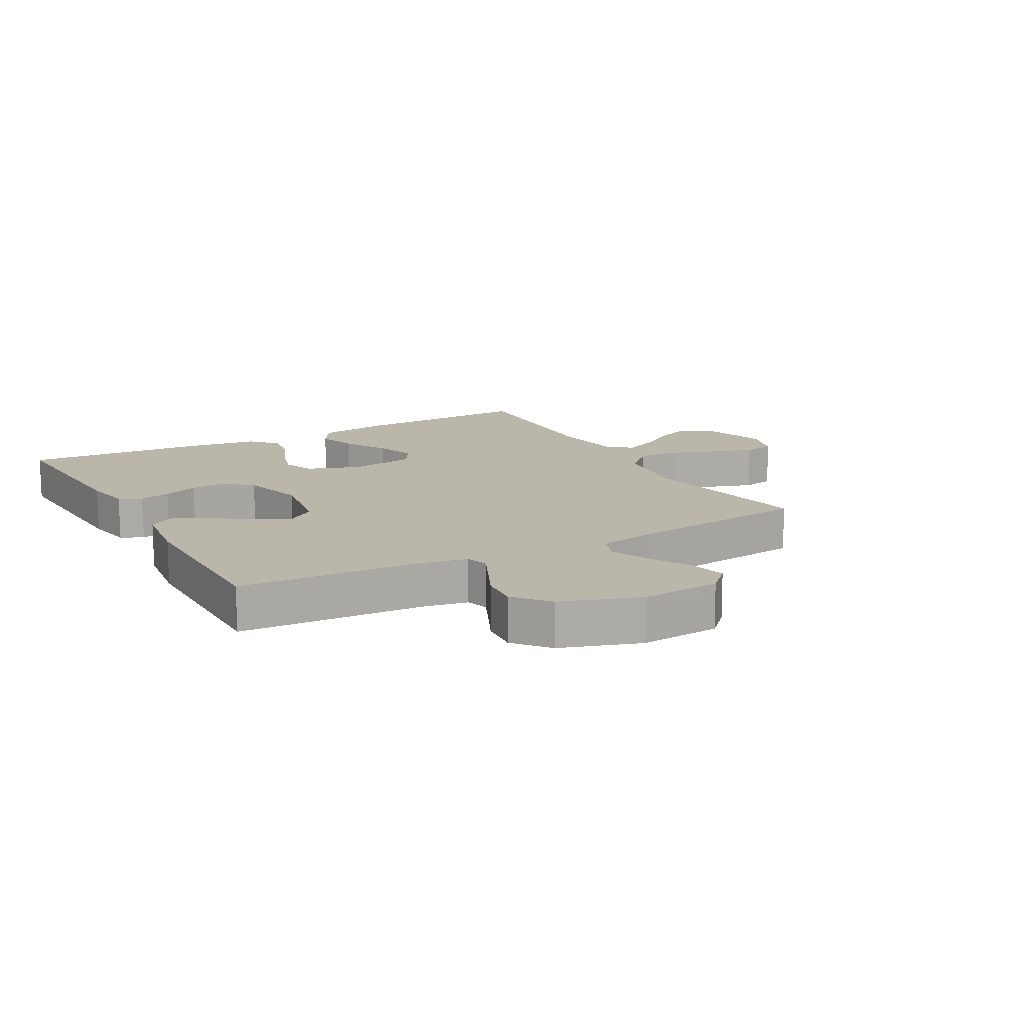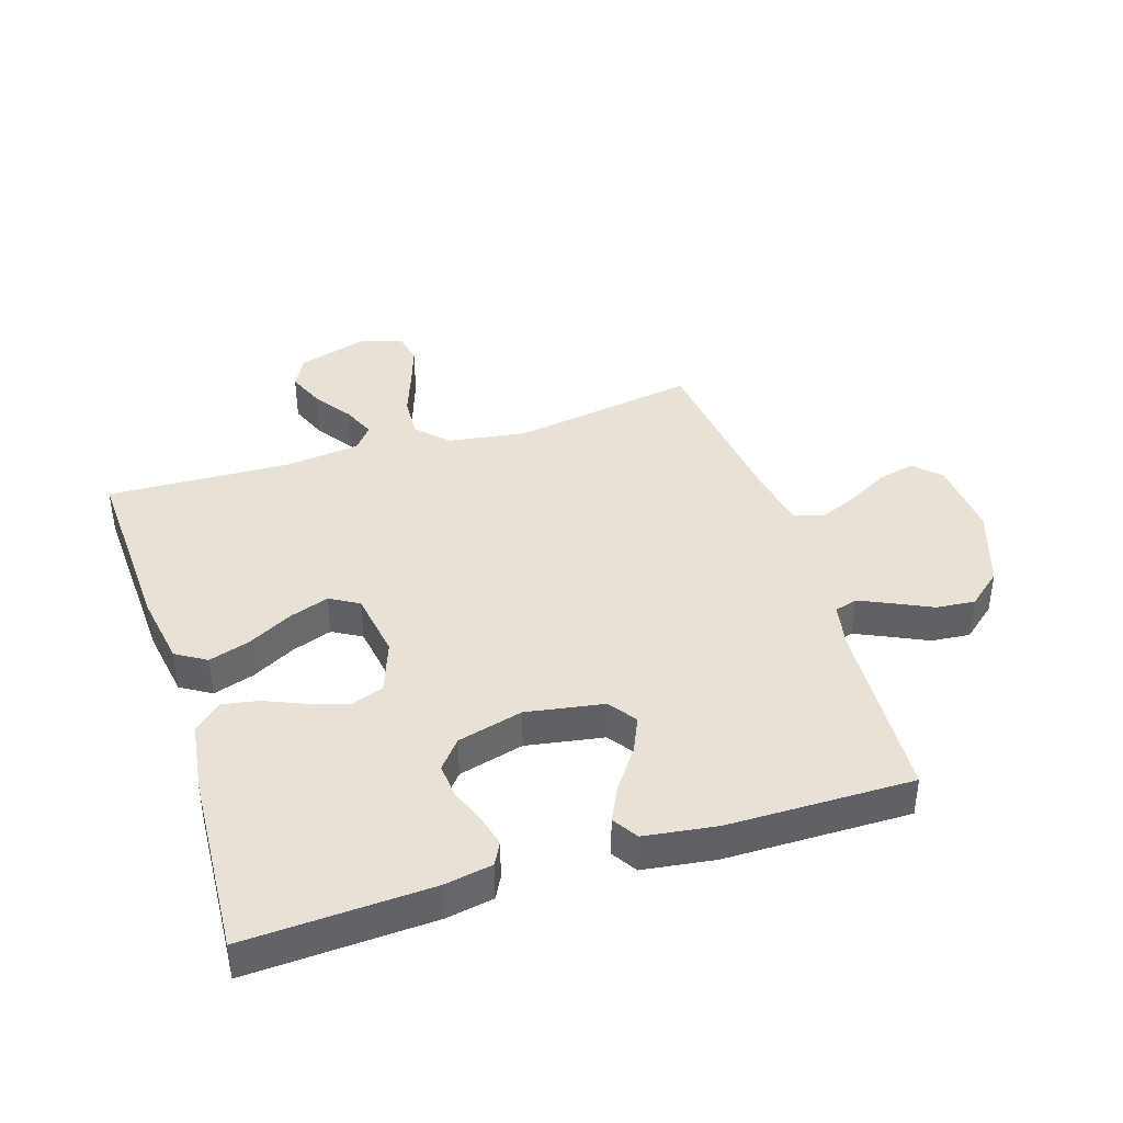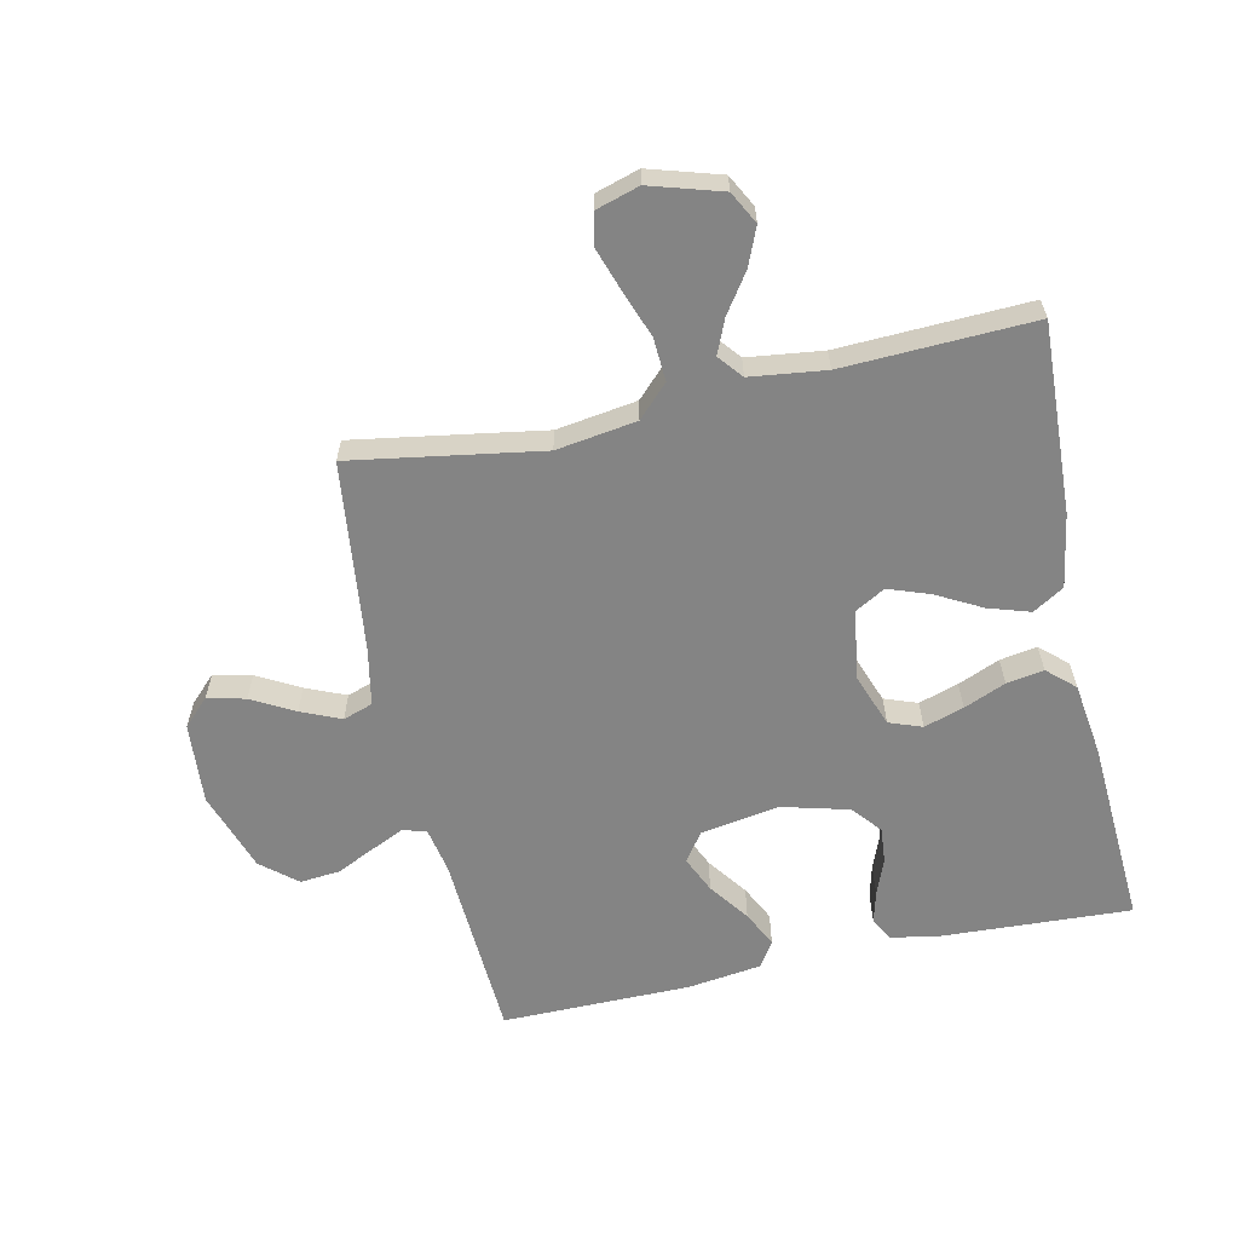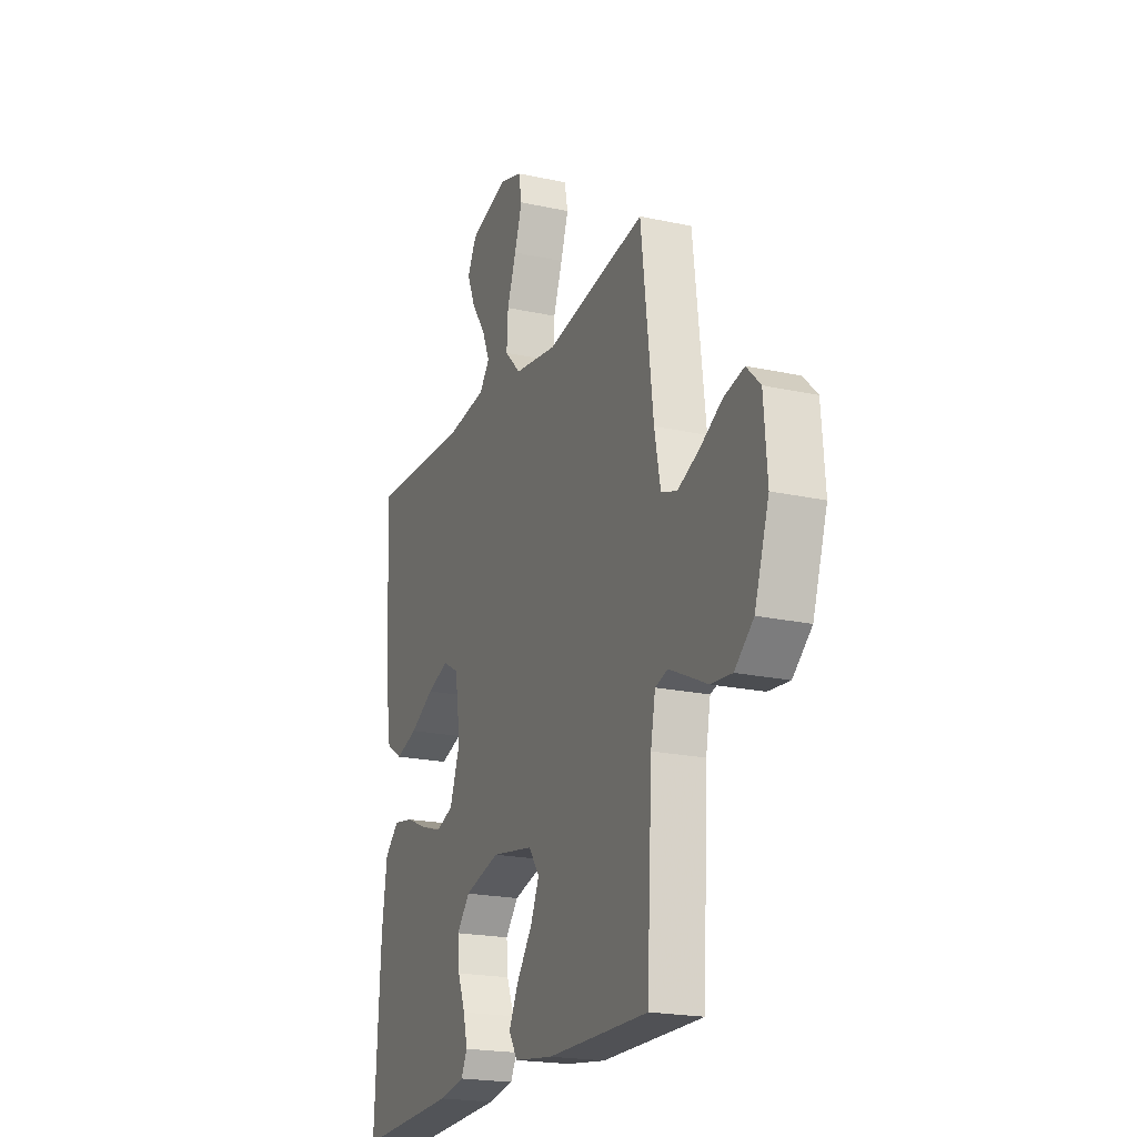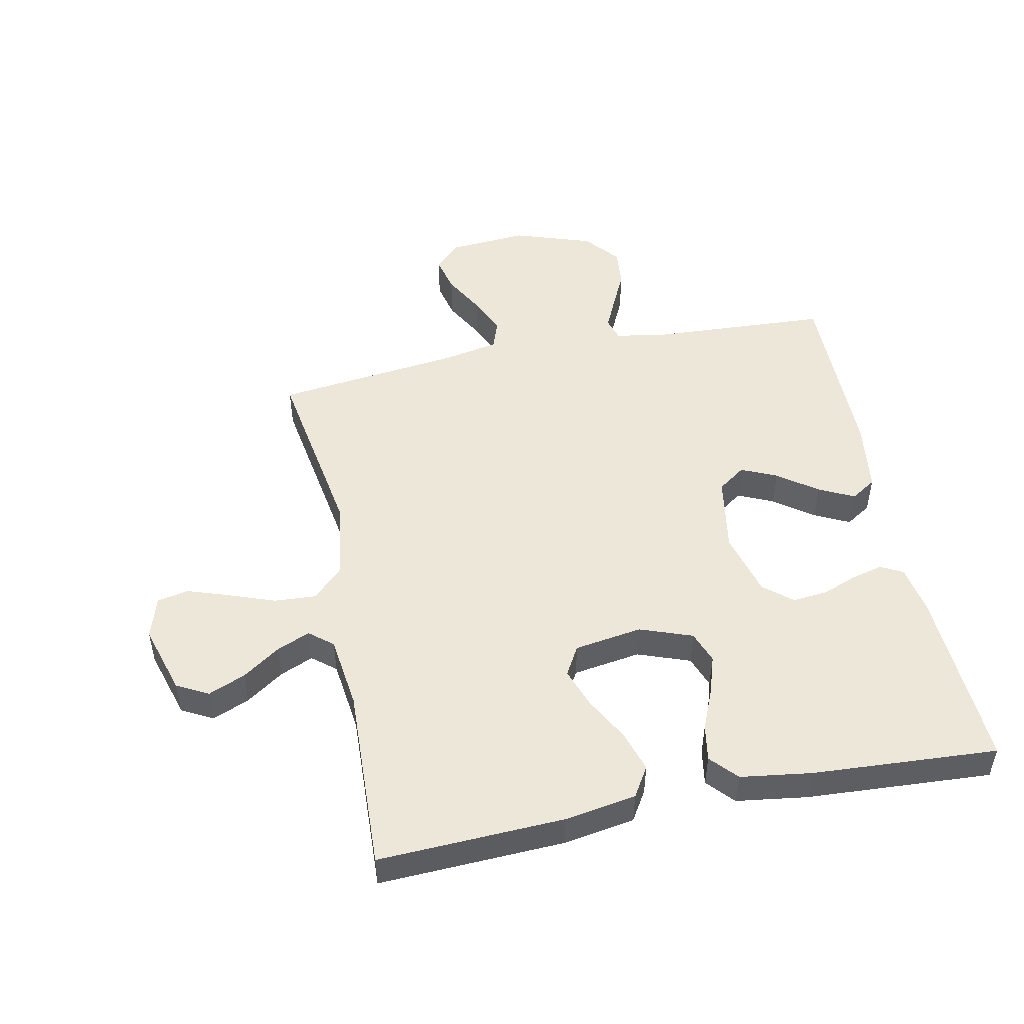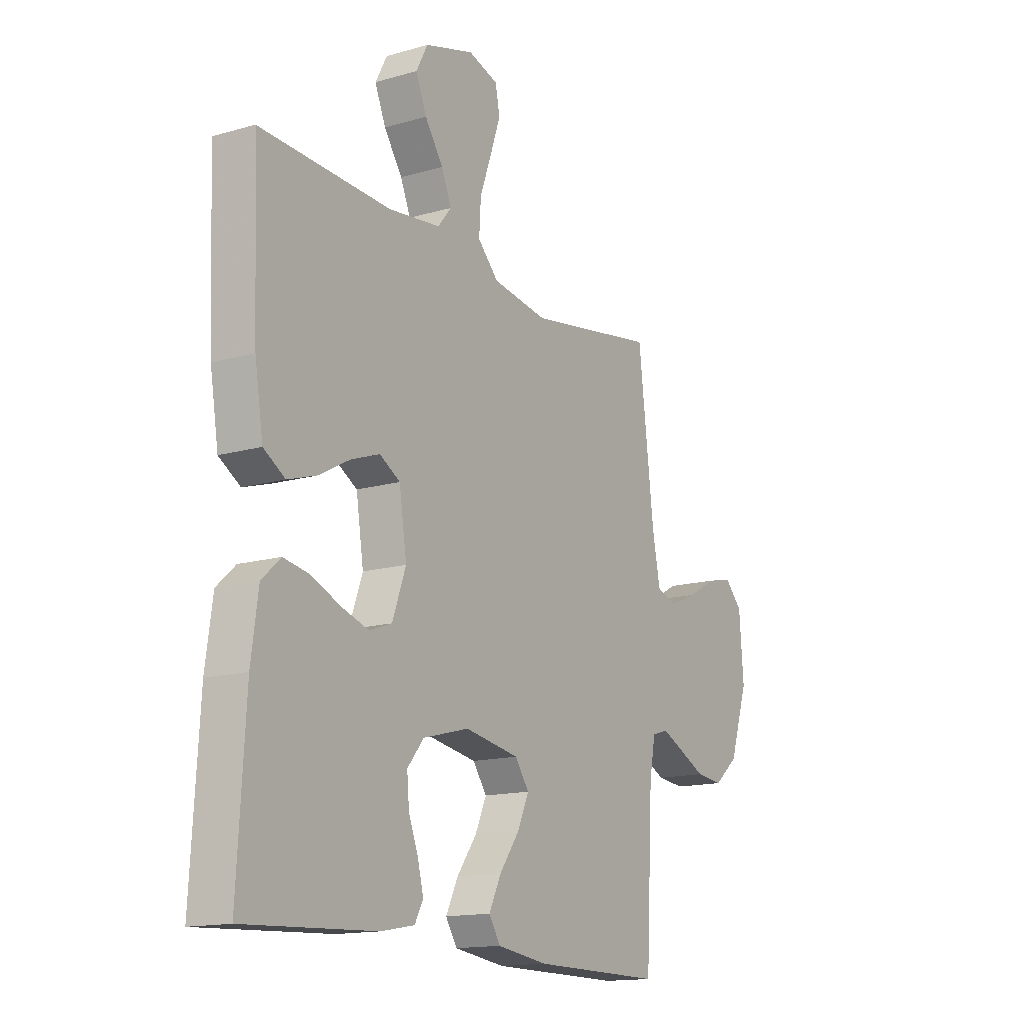
<metadata>
{"format":"obj","ext":"obj","renderer":"f3d","projection":"perspective","resolution":1024,"background":"white","views":[{"elev":13.8,"azim":-119.1,"up":"+Y"},{"elev":40.5,"azim":162.4,"up":"+Y"},{"elev":-61.4,"azim":12.3,"up":"+Y"},{"elev":-20.6,"azim":-111.7,"up":"+Z"},{"elev":49.6,"azim":78.5,"up":"+Y"},{"elev":-14.9,"azim":121.8,"up":"+Z"}]}
</metadata>
<code>
v -0.5 0.07 -0.5
v -0.516 0.07 -0.2
v -0.53 0.07 -0.127
v -0.567 0.07 -0.116
v -0.619 0.07 -0.14
v -0.68 0.07 -0.169
v -0.743 0.07 -0.175
v -0.799 0.07 -0.128
v -0.842 0.07 0
v -0.832 0.07 0.129
v -0.791 0.07 0.17
v -0.731 0.07 0.156
v -0.664 0.07 0.119
v -0.601 0.07 0.092
v -0.554 0.07 0.108
v -0.536 0.07 0.2
v -0.5 0.07 0.5
v -0.2 0.07 0.451
v -0.073 0.07 0.47
v -0.025 0.07 0.519
v -0.029 0.07 0.587
v -0.056 0.07 0.661
v -0.079 0.07 0.729
v -0.069 0.07 0.78
v 0 0.07 0.801
v 0.113 0.07 0.767
v 0.14 0.07 0.716
v 0.115 0.07 0.656
v 0.073 0.07 0.595
v 0.05 0.07 0.541
v 0.081 0.07 0.503
v 0.2 0.07 0.488
v 0.5 0.07 0.5
v 0.487 0.07 0.2
v 0.468 0.07 0.084
v 0.419 0.07 0.054
v 0.353 0.07 0.075
v 0.281 0.07 0.114
v 0.216 0.07 0.137
v 0.169 0.07 0.11
v 0.152 0.07 0
v 0.183 0.07 -0.085
v 0.235 0.07 -0.104
v 0.298 0.07 -0.084
v 0.364 0.07 -0.056
v 0.423 0.07 -0.046
v 0.466 0.07 -0.085
v 0.482 0.07 -0.2
v 0.5 0.07 -0.5
v 0.2 0.07 -0.485
v 0.123 0.07 -0.471
v 0.104 0.07 -0.435
v 0.117 0.07 -0.384
v 0.139 0.07 -0.327
v 0.144 0.07 -0.271
v 0.106 0.07 -0.225
v 0 0.07 -0.197
v -0.125 0.07 -0.218
v -0.157 0.07 -0.263
v -0.131 0.07 -0.321
v -0.085 0.07 -0.384
v -0.057 0.07 -0.441
v -0.083 0.07 -0.482
v -0.2 0.07 -0.498
v -0.5 0 -0.5
v -0.516 0 -0.2
v -0.53 0 -0.127
v -0.567 0 -0.116
v -0.619 0 -0.14
v -0.68 0 -0.169
v -0.743 0 -0.175
v -0.799 0 -0.128
v -0.842 0 0
v -0.832 0 0.129
v -0.791 0 0.17
v -0.731 0 0.156
v -0.664 0 0.119
v -0.601 0 0.092
v -0.554 0 0.108
v -0.536 0 0.2
v -0.5 0 0.5
v -0.2 0 0.451
v -0.073 0 0.47
v -0.025 0 0.519
v -0.029 0 0.587
v -0.056 0 0.661
v -0.079 0 0.729
v -0.069 0 0.78
v 0 0 0.801
v 0.113 0 0.767
v 0.14 0 0.716
v 0.115 0 0.656
v 0.073 0 0.595
v 0.05 0 0.541
v 0.081 0 0.503
v 0.2 0 0.488
v 0.5 0 0.5
v 0.487 0 0.2
v 0.468 0 0.084
v 0.419 0 0.054
v 0.353 0 0.075
v 0.281 0 0.114
v 0.216 0 0.137
v 0.169 0 0.11
v 0.152 0 0
v 0.183 0 -0.085
v 0.235 0 -0.104
v 0.298 0 -0.084
v 0.364 0 -0.056
v 0.423 0 -0.046
v 0.466 0 -0.085
v 0.482 0 -0.2
v 0.5 0 -0.5
v 0.2 0 -0.485
v 0.123 0 -0.471
v 0.104 0 -0.435
v 0.117 0 -0.384
v 0.139 0 -0.327
v 0.144 0 -0.271
v 0.106 0 -0.225
v 0 0 -0.197
v -0.125 0 -0.218
v -0.157 0 -0.263
v -0.131 0 -0.321
v -0.085 0 -0.384
v -0.057 0 -0.441
v -0.083 0 -0.482
v -0.2 0 -0.498
f 64 1 2
f 63 64 2
f 62 63 2
f 61 62 2
f 60 61 2
f 59 60 2 3
f 58 59 3
f 57 58 3 4
f 52 53 54
f 51 52 54
f 50 51 54
f 49 50 54
f 48 49 54
f 47 48 54
f 46 47 54
f 45 46 54
f 44 45 54
f 43 44 54 55
f 42 43 55 56
f 36 37 38
f 35 36 38
f 34 35 38
f 33 34 38
f 32 33 38
f 31 32 38 39
f 30 31 39 40
f 27 28 29
f 26 27 29
f 25 26 29
f 24 25 29
f 23 24 29
f 22 23 29
f 21 22 29
f 20 21 29 30
f 30 40 41
f 20 30 41
f 19 20 41
f 16 17 18
f 42 56 57
f 41 42 57
f 19 41 57
f 18 19 57
f 16 18 57
f 15 16 57
f 11 12 13
f 10 11 13
f 9 10 13
f 8 9 13
f 7 8 13
f 6 7 13
f 5 6 13
f 14 15 57 4
f 4 5 13 14
f 66 65 128
f 66 128 127
f 66 127 126
f 66 126 125
f 66 125 124
f 67 66 124 123
f 67 123 122
f 68 67 122 121
f 118 117 116
f 118 116 115
f 118 115 114
f 118 114 113
f 118 113 112
f 118 112 111
f 118 111 110
f 118 110 109
f 118 109 108
f 119 118 108 107
f 120 119 107 106
f 102 101 100
f 102 100 99
f 102 99 98
f 102 98 97
f 102 97 96
f 103 102 96 95
f 104 103 95 94
f 93 92 91
f 93 91 90
f 93 90 89
f 93 89 88
f 93 88 87
f 93 87 86
f 93 86 85
f 94 93 85 84
f 105 104 94
f 105 94 84
f 105 84 83
f 82 81 80
f 121 120 106
f 121 106 105
f 121 105 83
f 121 83 82
f 121 82 80
f 121 80 79
f 77 76 75
f 77 75 74
f 77 74 73
f 77 73 72
f 77 72 71
f 77 71 70
f 77 70 69
f 68 121 79 78
f 78 77 69 68
f 1 65 66 2
f 2 66 67 3
f 3 67 68 4
f 4 68 69 5
f 5 69 70 6
f 6 70 71 7
f 7 71 72 8
f 8 72 73 9
f 9 73 74 10
f 10 74 75 11
f 11 75 76 12
f 12 76 77 13
f 13 77 78 14
f 14 78 79 15
f 15 79 80 16
f 16 80 81 17
f 17 81 82 18
f 18 82 83 19
f 19 83 84 20
f 20 84 85 21
f 21 85 86 22
f 22 86 87 23
f 23 87 88 24
f 24 88 89 25
f 25 89 90 26
f 26 90 91 27
f 27 91 92 28
f 28 92 93 29
f 29 93 94 30
f 30 94 95 31
f 31 95 96 32
f 32 96 97 33
f 33 97 98 34
f 34 98 99 35
f 35 99 100 36
f 36 100 101 37
f 37 101 102 38
f 38 102 103 39
f 39 103 104 40
f 40 104 105 41
f 41 105 106 42
f 42 106 107 43
f 43 107 108 44
f 44 108 109 45
f 45 109 110 46
f 46 110 111 47
f 47 111 112 48
f 48 112 113 49
f 49 113 114 50
f 50 114 115 51
f 51 115 116 52
f 52 116 117 53
f 53 117 118 54
f 54 118 119 55
f 55 119 120 56
f 56 120 121 57
f 57 121 122 58
f 58 122 123 59
f 59 123 124 60
f 60 124 125 61
f 61 125 126 62
f 62 126 127 63
f 63 127 128 64
f 64 128 65 1

</code>
